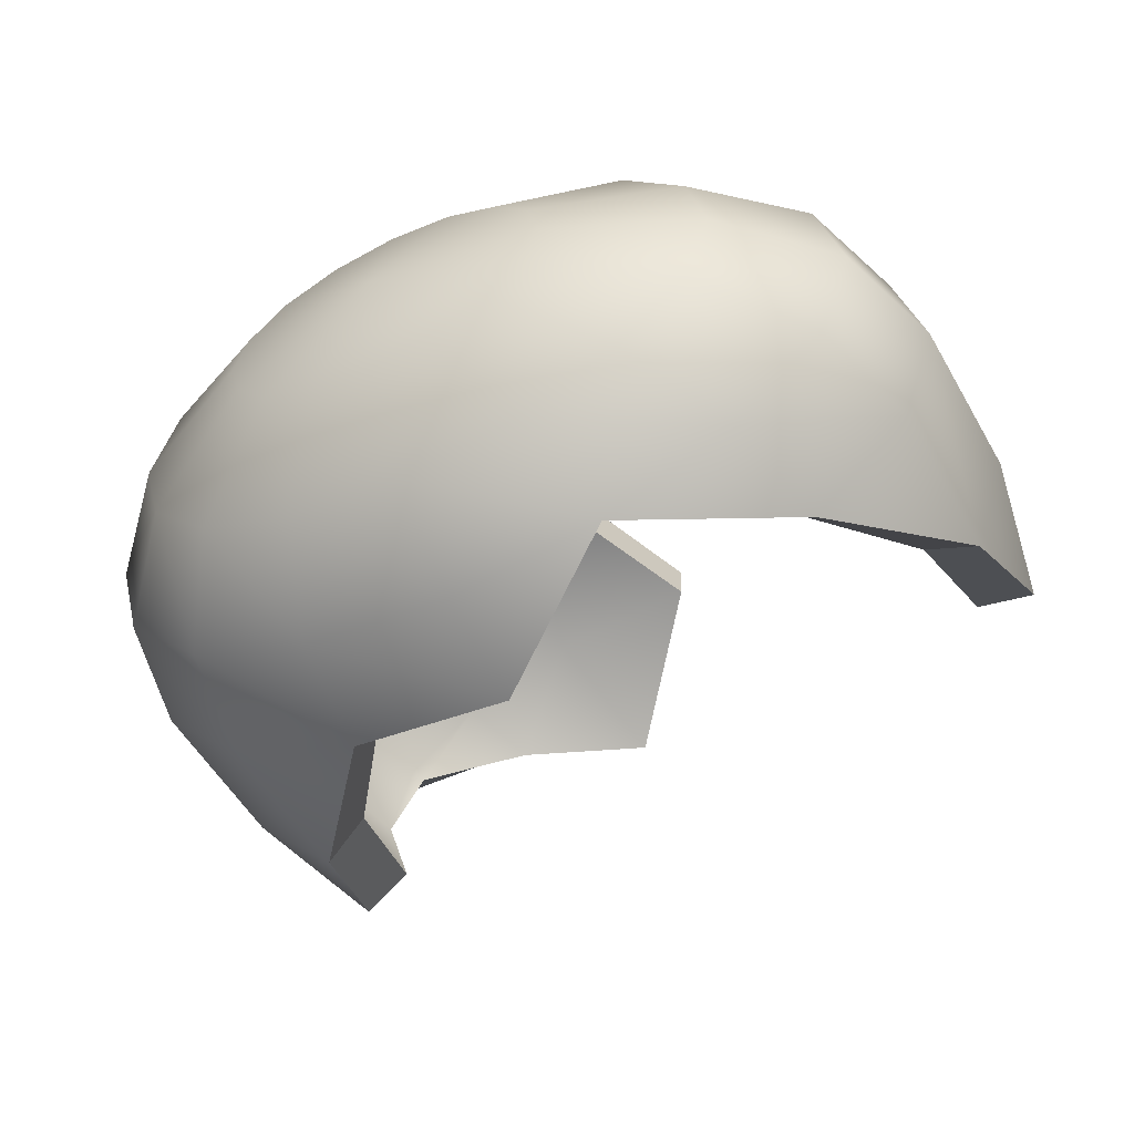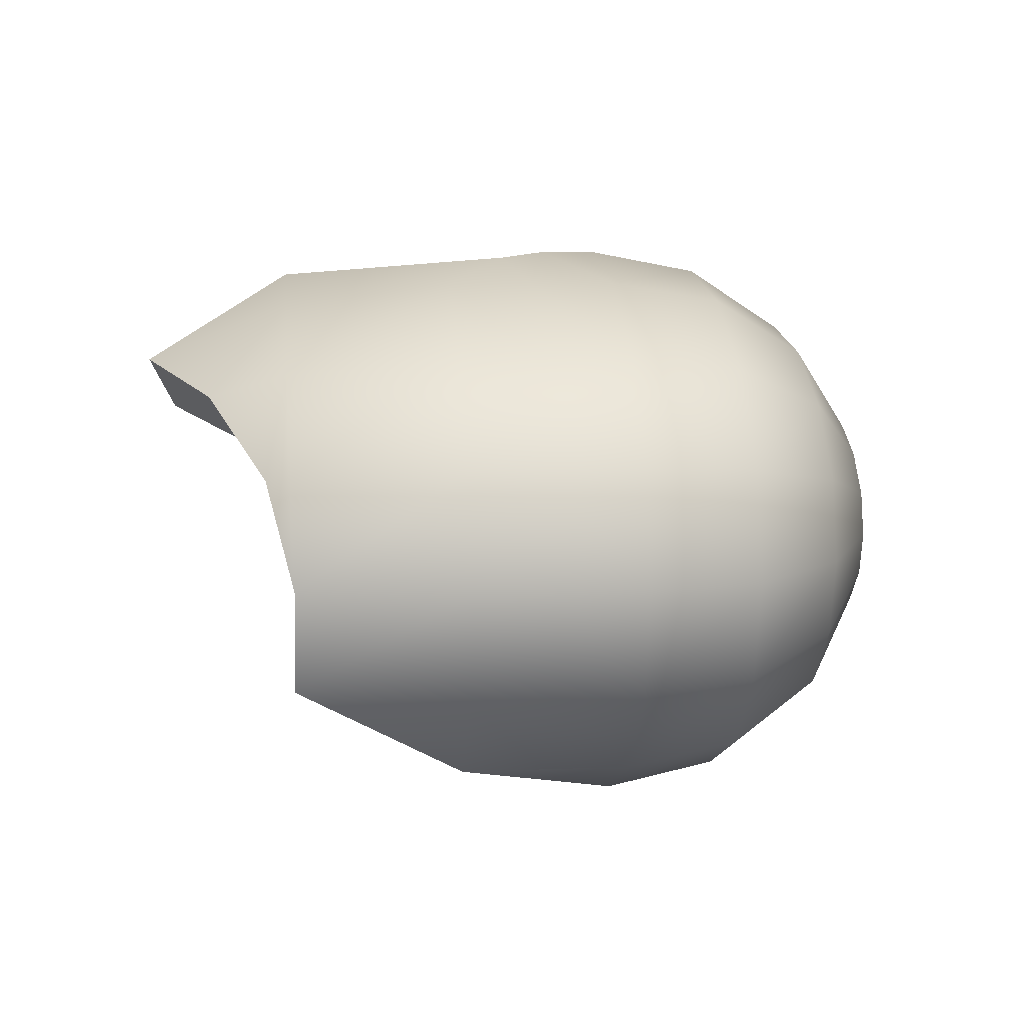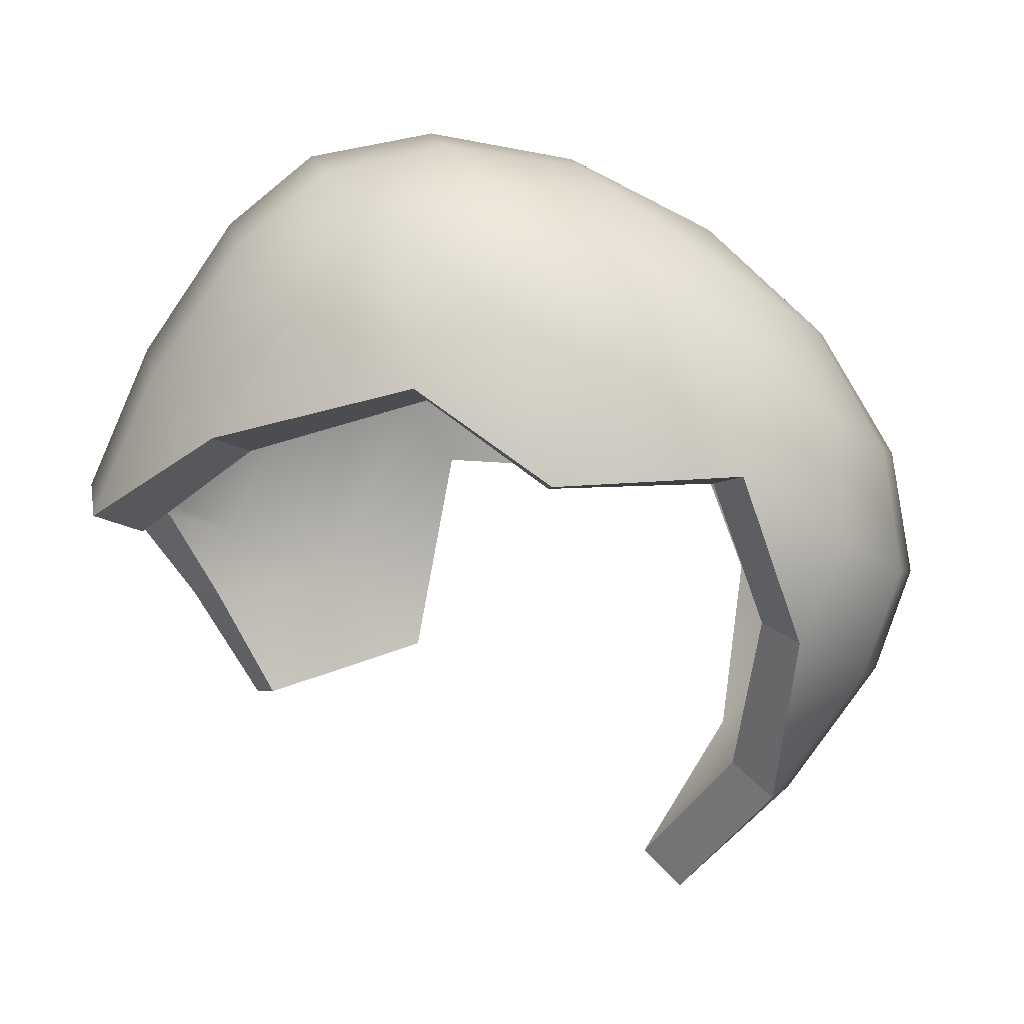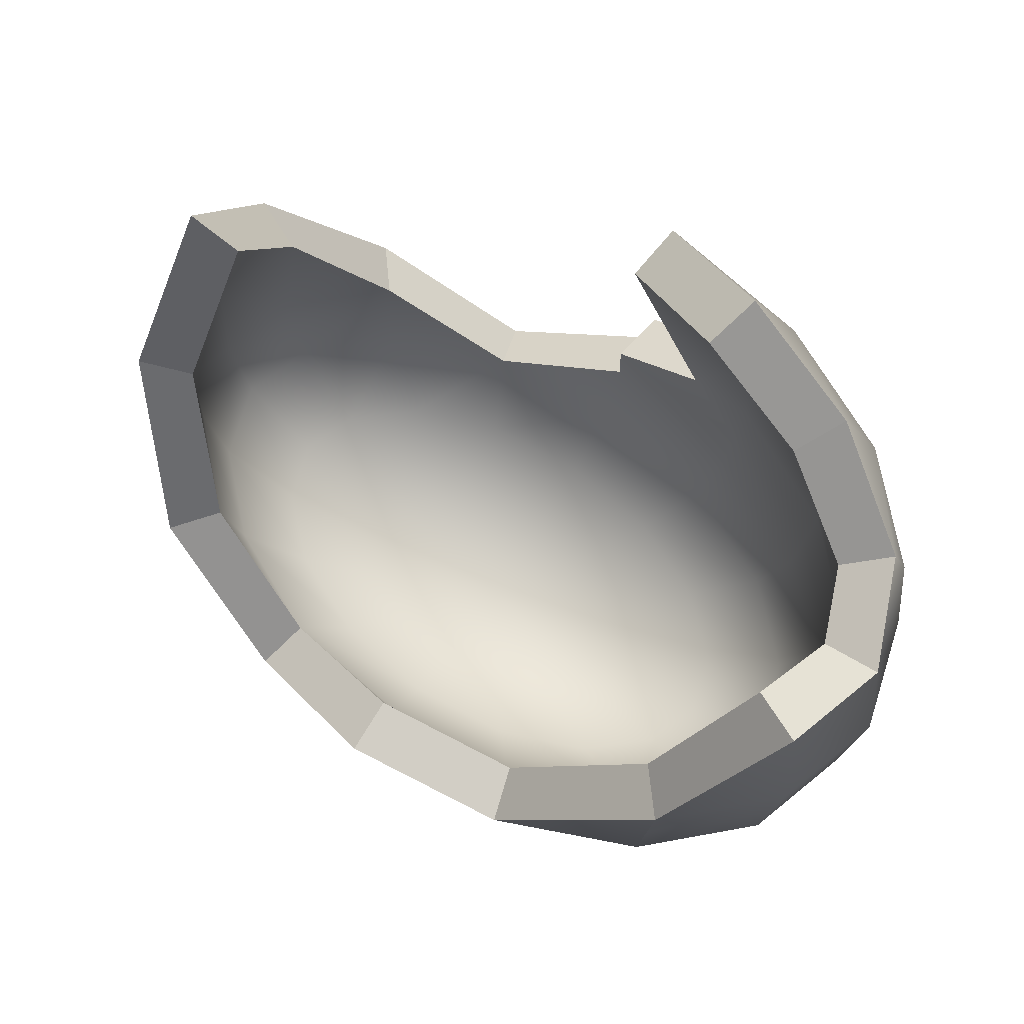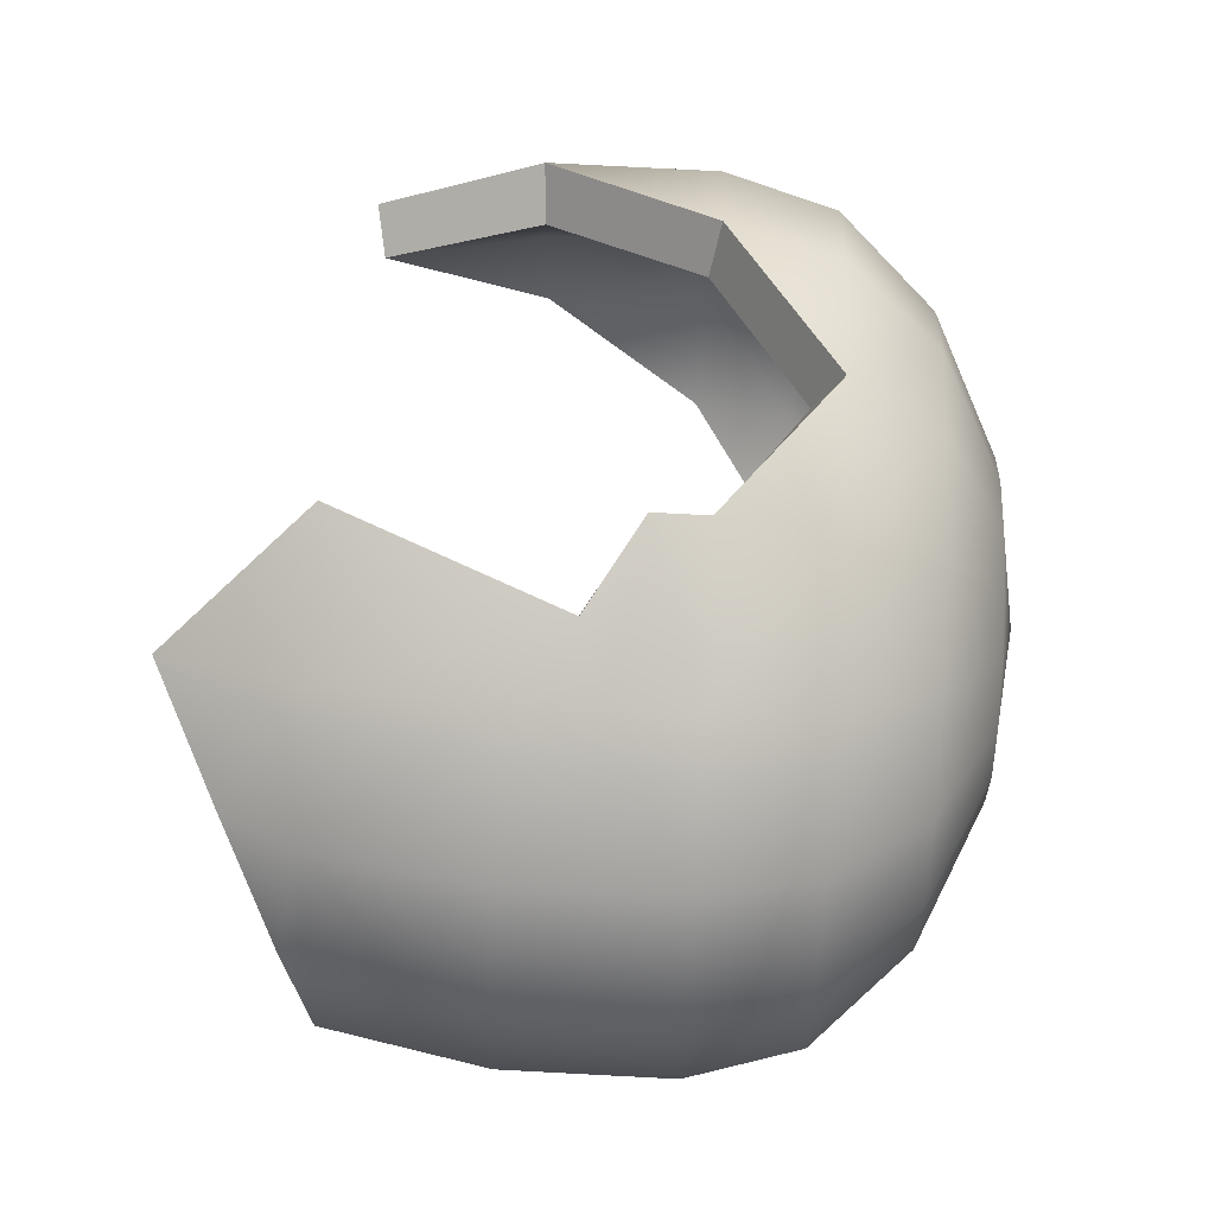
<metadata>
{"format":"obj","ext":"obj","renderer":"f3d","projection":"perspective","resolution":1024,"background":"white","views":[{"elev":-53.0,"azim":33.0,"up":"+Z"},{"elev":12.2,"azim":-91.5,"up":"+Z"},{"elev":-79.7,"azim":-30.3,"up":"+Z"},{"elev":70.4,"azim":-143.6,"up":"+Y"},{"elev":75.8,"azim":-82.9,"up":"+Z"}]}
</metadata>
<code>
g potion_broken_shard
v -0.05634 0.01883 0.1231
v -0.01067 0.1528 0.1083
v -0.006959 0.1446 0.07635
v -0.05081 0.0216 0.09043
v -0.01067 0.1528 0.1083
v -0.08765 0.2287 0.06645
v -0.07945 0.2153 0.03718
v -0.006959 0.1446 0.07635
v -0.08765 0.2287 0.06645
v -0.1602 0.186 0.05548
v -0.1453 0.1721 0.02928
v -0.07945 0.2153 0.03718
v -0.1602 0.186 0.05548
v -0.2223 0.1502 0.01961
v -0.1986 0.1348 0.002253
v -0.1453 0.1721 0.02928
v -0.2223 0.1502 0.01961
v -0.2502 0.1336 -0.036
v -0.2173 0.1289 -0.03807
v -0.1986 0.1348 0.002253
v -0.2502 0.1336 -0.036
v -0.2351 0.1359 -0.09572
v -0.2046 0.1323 -0.0829
v -0.2173 0.1289 -0.03807
v -0.2351 0.1359 -0.09572
v -0.1925 0.04444 -0.1563
v -0.17 0.04448 -0.1318
v -0.2046 0.1323 -0.0829
v -0.1925 0.04444 -0.1563
v -0.1061 -0.04567 -0.1959
v -0.09529 -0.03964 -0.165
v -0.17 0.04448 -0.1318
v -0.1061 -0.04567 -0.1959
v -0.01126 -0.03875 -0.2123
v -0.009367 -0.03226 -0.1798
v -0.09529 -0.03964 -0.165
v -0.01126 -0.03875 -0.2123
v 0.08242 -0.09642 -0.1915
v 0.07419 -0.08143 -0.163
v -0.009367 -0.03226 -0.1798
v 0.08242 -0.09642 -0.1915
v 0.1668 -0.02596 -0.1704
v 0.1465 -0.02184 -0.1445
v 0.07419 -0.08143 -0.163
v 0.1668 -0.02596 -0.1704
v 0.216 0.07394 -0.1182
v 0.1861 0.06974 -0.1044
v 0.1465 -0.02184 -0.1445
v 0.216 0.07394 -0.1182
v 0.2116 0.1694 -0.05421
v 0.1796 0.1605 -0.05296
v 0.1861 0.06974 -0.1044
v 0.2116 0.1694 -0.05421
v 0.221 0.07394 0.009258
v 0.1901 0.06975 -0.002185
v 0.1796 0.1605 -0.05296
v 0.221 0.07394 0.009258
v 0.176 -0.02595 0.06513
v 0.1538 -0.02182 0.04078
v 0.1901 0.06975 -0.002185
v 0.176 -0.02595 0.06513
v 0.09038 -0.09663 0.09334
v 0.08015 -0.08172 0.06547
v 0.1538 -0.02182 0.04078
v 0.09038 -0.09663 0.09334
v 0.001761 -0.03873 0.1208
v 0.002598 -0.03464 0.08784
v 0.08015 -0.08172 0.06547
v 0.001761 -0.03873 0.1208
v -0.0004942 -0.007618 0.1209
v 0.003127 -0.006328 0.08789
v 0.002598 -0.03464 0.08784
v -0.0004942 -0.007618 0.1209
v -0.05634 0.01883 0.1231
v -0.05081 0.0216 0.09043
v 0.003127 -0.006328 0.08789
v -0.1012 0.1463 0.1004
v -0.1602 0.186 0.05548
v -0.08765 0.2287 0.06645
v -0.01067 0.1528 0.1083
v -0.05634 0.01883 0.1231
v -0.1771 0.1408 0.06996
v -0.2223 0.1502 0.01961
v -0.101 0.05032 0.1121
v -0.229 0.1372 0.02199
v -0.2502 0.1336 -0.036
v -0.1833 0.04445 0.07918
v -0.09756 0.002334 0.112
v -0.0004942 -0.007618 0.1209
v -0.2394 0.04053 0.02726
v -0.1798 -0.003535 0.07905
v -0.09408 -0.04565 0.1119
v 0.001761 -0.03873 0.1208
v -0.2609 0.03915 -0.03573
v -0.2351 0.1359 -0.09572
v -0.2359 -0.007458 0.02713
v -0.1763 -0.05152 0.07891
v 0.005907 -0.1028 0.1079
v 0.09038 -0.09663 0.09334
v -0.2444 0.04052 -0.1002
v -0.1925 0.04444 -0.1563
v -0.2574 -0.008839 -0.03586
v -0.2324 -0.05545 0.027
v -0.08264 -0.1092 0.09968
v -0.2409 -0.007467 -0.1003
v -0.189 -0.00355 -0.1565
v -0.1855 -0.05154 -0.1566
v -0.1061 -0.04567 -0.1959
v -0.2539 -0.05683 -0.03599
v -0.2374 -0.05545 -0.1005
v -0.1586 -0.1146 0.06925
v -0.2105 -0.1182 0.02128
v -0.2303 -0.1195 -0.03691
v -0.2151 -0.1182 -0.09648
v -0.1671 -0.1146 -0.1483
v -0.09376 -0.1092 -0.1846
v -0.01126 -0.03875 -0.2123
v -0.006126 -0.1028 -0.1998
v 0.08242 -0.09642 -0.1915
v -0.05934 -0.162 0.06537
v -0.1175 -0.1661 0.04208
v -0.1572 -0.1689 0.005366
v -0.1724 -0.1699 -0.03917
v -0.1607 -0.1689 -0.08476
v -0.124 -0.1662 -0.1245
v -0.06785 -0.162 -0.1522
v 0.008431 -0.1571 0.0717
v -0.0007787 -0.1571 -0.1638
v 0.0755 -0.1522 0.0601
v -0.08889 -0.2003 -0.04244
v -0.08259 -0.1998 -0.06711
v 0.007379 -0.2061 -0.0462
v -0.08068 -0.1998 -0.01833
v -0.06273 -0.1983 -0.08859
v -0.0592 -0.1983 0.001536
v -0.03233 -0.196 -0.1036
v -0.02773 -0.196 0.01414
v 0.003964 -0.1934 -0.1099
v 0.008948 -0.1934 0.01757
v 0.04064 -0.1907 -0.1065
v 0.06699 -0.1522 -0.1575
v 0.04525 -0.1907 0.01129
v 0.1584 -0.09099 -0.1611
v 0.1668 -0.02596 -0.1704
v 0.1251 -0.1481 -0.1342
v 0.07564 -0.1885 -0.003737
v 0.2229 -0.02204 -0.1185
v 0.216 0.07394 -0.1182
v 0.1317 -0.1481 0.03233
v 0.2103 -0.08737 -0.1131
v 0.07211 -0.1885 -0.09387
v 0.2444 -0.02066 -0.05548
v 0.1648 -0.1453 -0.0975
v 0.0955 -0.187 -0.02522
v 0.1669 -0.09098 0.05652
v 0.176 -0.02595 0.06513
v 0.09359 -0.187 -0.074
v 0.2301 -0.08609 -0.05492
v 0.2374 0.07532 -0.05522
v 0.2116 0.1694 -0.05421
v 0.221 0.07394 0.009258
v 0.2279 -0.02203 0.008992
v 0.2149 -0.08736 0.004649
v 0.18 -0.1443 -0.05296
v 0.1018 -0.1865 -0.04989
v 0.1684 -0.1453 -0.007366
v -0.09289 0.1375 0.06943
v -0.07945 0.2153 0.03718
v -0.1453 0.1721 0.02928
v -0.006959 0.1446 0.07635
v -0.05081 0.0216 0.09043
v -0.1595 0.1319 0.0433
v -0.1986 0.1348 0.002253
v -0.09245 0.04888 0.08006
v -0.2021 0.1275 0.005029
v -0.2173 0.1289 -0.03807
v -0.1654 0.04325 0.05122
v -0.08892 0.004571 0.07999
v 0.003127 -0.006328 0.08789
v -0.2115 0.03967 0.00924
v -0.1621 -0.002177 0.05095
v -0.08653 -0.04166 0.07975
v 0.002598 -0.03464 0.08784
v -0.2277 0.03849 -0.0371
v -0.2046 0.1323 -0.0829
v -0.2082 -0.005396 0.009001
v -0.1589 -0.0464 0.05109
v 0.003804 -0.09037 0.07721
v 0.08015 -0.08172 0.06547
v -0.2151 0.03978 -0.08446
v -0.17 0.04448 -0.1318
v -0.2243 -0.006436 -0.03715
v -0.2051 -0.04906 0.009179
v -0.07634 -0.09572 0.06997
v -0.2118 -0.005402 -0.08443
v -0.1692 -0.002188 -0.1298
v -0.166 -0.04641 -0.1302
v -0.09529 -0.03964 -0.165
v -0.2215 -0.04981 -0.03726
v -0.2088 -0.04906 -0.08484
v -0.1435 -0.09929 0.04392
v -0.1871 -0.1008 0.005391
v -0.2026 -0.1011 -0.03799
v -0.1905 -0.1008 -0.08247
v -0.1501 -0.0993 -0.1243
v -0.08515 -0.09573 -0.1555
v -0.009367 -0.03226 -0.1798
v -0.005823 -0.09039 -0.169
v 0.07419 -0.08143 -0.163
v -0.05566 -0.138 0.04269
v -0.1077 -0.1405 0.02334
v -0.1421 -0.1416 -0.005959
v -0.1547 -0.1417 -0.03987
v -0.1448 -0.1416 -0.07465
v -0.1128 -0.1405 -0.1065
v -0.06241 -0.138 -0.1299
v -0.001521 -0.134 -0.14
v -0.05543 -0.1669 -0.00857
v -0.07433 -0.1677 -0.02428
v 0.004978 -0.173 -0.04611
v -0.02711 -0.1653 0.001673
v -0.08132 -0.168 -0.04273
v -0.07579 -0.1677 -0.06168
v -0.05818 -0.1669 -0.07882
v -0.03074 -0.1653 -0.09124
v 0.006228 -0.163 0.004418
v 0.002279 -0.163 -0.09658
v 0.03923 -0.1604 -0.0009218
v 0.005827 -0.134 0.04795
v 0.06662 -0.1292 0.03788
v 0.0599 -0.1291 -0.1347
v 0.0666 -0.158 -0.01334
v 0.1169 -0.1243 0.01448
v 0.0356 -0.1604 -0.09383
v 0.1413 -0.07815 -0.1357
v 0.1465 -0.02184 -0.1445
v 0.1118 -0.1242 -0.1153
v 0.195 -0.01975 -0.1006
v 0.1861 0.06974 -0.1044
v 0.1846 -0.07362 -0.09713
v 0.06385 -0.158 -0.08359
v 0.2113 -0.0184 -0.05419
v 0.146 -0.1205 -0.08603
v 0.08269 -0.1562 -0.06787
v 0.2001 -0.0719 -0.05374
v 0.2047 0.06973 -0.05394
v 0.1796 0.1605 -0.05296
v 0.1901 0.06975 -0.002185
v 0.1987 -0.01975 -0.006615
v 0.1538 -0.02182 0.04078
v 0.1585 -0.119 -0.05212
v 0.188 -0.07361 -0.009278
v 0.08965 -0.1556 -0.04942
v 0.148 -0.07818 0.03243
v 0.1487 -0.1205 -0.01733
v 0.08415 -0.1562 -0.03048
g potion_broken_shard_0
f 3 2 1
f 4 3 1
f 7 6 5
f 8 7 5
f 11 10 9
f 12 11 9
f 15 14 13
f 16 15 13
f 19 18 17
f 20 19 17
f 23 22 21
f 24 23 21
f 27 26 25
f 28 27 25
f 31 30 29
f 32 31 29
f 35 34 33
f 36 35 33
f 39 38 37
f 40 39 37
f 43 42 41
f 44 43 41
f 47 46 45
f 48 47 45
f 51 50 49
f 52 51 49
f 55 54 53
f 56 55 53
f 59 58 57
f 60 59 57
f 63 62 61
f 64 63 61
f 67 66 65
f 68 67 65
f 71 70 69
f 72 71 69
f 75 74 73
f 76 75 73
f 79 78 77
f 79 77 80
f 80 77 81
f 78 82 77
f 78 83 82
f 77 84 81
f 77 82 84
f 83 85 82
f 83 86 85
f 82 85 87
f 82 87 84
f 84 88 81
f 88 89 81
f 85 86 90
f 85 90 87
f 87 91 84
f 91 88 84
f 88 92 89
f 92 93 89
f 86 94 90
f 86 95 94
f 90 96 87
f 96 91 87
f 91 97 88
f 97 92 88
f 93 92 98
f 93 98 99
f 95 100 94
f 95 101 100
f 94 102 90
f 102 96 90
f 96 103 91
f 103 97 91
f 92 97 104
f 92 104 98
f 100 105 94
f 105 102 94
f 101 106 100
f 106 105 100
f 107 106 101
f 106 107 105
f 108 107 101
f 102 109 96
f 109 103 96
f 105 110 102
f 107 110 105
f 110 109 102
f 97 103 111
f 97 111 104
f 103 109 112
f 103 112 111
f 109 110 113
f 109 113 112
f 110 107 114
f 110 114 113
f 107 108 115
f 107 115 114
f 108 116 115
f 108 117 116
f 117 118 116
f 117 119 118
f 104 111 120
f 111 112 121
f 111 121 120
f 112 113 122
f 112 122 121
f 113 114 123
f 113 123 122
f 114 115 124
f 114 124 123
f 115 116 125
f 115 125 124
f 116 118 126
f 116 126 125
f 104 120 127
f 98 104 127
f 118 128 126
f 118 119 128
f 98 127 129
f 99 98 129
f 123 124 130
f 124 125 131
f 124 131 130
f 130 131 132
f 123 130 133
f 133 130 132
f 122 123 133
f 125 134 131
f 131 134 132
f 125 126 134
f 122 133 135
f 135 133 132
f 121 122 135
f 126 136 134
f 134 136 132
f 126 128 136
f 121 135 137
f 137 135 132
f 120 121 137
f 136 138 132
f 128 138 136
f 139 137 132
f 120 137 139
f 138 140 132
f 127 120 139
f 128 141 138
f 141 140 138
f 119 141 128
f 127 139 142
f 142 139 132
f 129 127 142
f 119 143 141
f 143 119 144
f 141 145 140
f 143 145 141
f 129 142 146
f 146 142 132
f 144 147 143
f 148 147 144
f 149 129 146
f 99 129 149
f 147 150 143
f 143 150 145
f 145 151 140
f 140 151 132
f 152 147 148
f 147 152 150
f 145 153 151
f 150 153 145
f 149 146 154
f 154 146 132
f 155 99 149
f 156 99 155
f 151 157 132
f 153 157 151
f 150 158 153
f 152 158 150
f 159 152 148
f 160 159 148
f 160 161 159
f 162 152 159
f 161 162 159
f 156 162 161
f 152 162 158
f 162 156 163
f 156 155 163
f 162 163 158
f 158 164 153
f 153 164 157
f 158 163 164
f 157 165 132
f 164 165 157
f 165 154 132
f 163 155 166
f 163 166 164
f 164 166 165
f 166 154 165
f 155 149 166
f 166 149 154
f 169 168 167
f 167 168 170
f 167 170 171
f 172 169 167
f 173 169 172
f 174 167 171
f 172 167 174
f 175 173 172
f 176 173 175
f 175 172 177
f 177 172 174
f 178 174 171
f 179 178 171
f 176 175 180
f 180 175 177
f 181 177 174
f 178 181 174
f 182 178 179
f 183 182 179
f 184 176 180
f 185 176 184
f 186 180 177
f 181 186 177
f 187 181 178
f 182 187 178
f 182 183 188
f 188 183 189
f 190 185 184
f 191 185 190
f 192 184 180
f 186 192 180
f 193 186 181
f 187 193 181
f 187 182 194
f 194 182 188
f 195 190 184
f 192 195 184
f 196 191 190
f 195 196 190
f 196 197 191
f 197 196 195
f 197 198 191
f 199 192 186
f 193 199 186
f 200 195 192
f 200 197 195
f 199 200 192
f 193 187 201
f 201 187 194
f 199 193 202
f 202 193 201
f 200 199 203
f 203 199 202
f 197 200 204
f 204 200 203
f 198 197 205
f 205 197 204
f 206 198 205
f 207 198 206
f 208 207 206
f 209 207 208
f 201 194 210
f 202 201 211
f 211 201 210
f 203 202 212
f 212 202 211
f 204 203 213
f 213 203 212
f 205 204 214
f 214 204 213
f 206 205 215
f 215 205 214
f 208 206 216
f 216 206 215
f 209 208 217
f 217 208 216
f 212 211 218
f 213 212 219
f 219 212 218
f 219 218 220
f 218 211 221
f 218 221 220
f 211 210 221
f 222 213 219
f 222 219 220
f 214 213 222
f 223 214 222
f 223 222 220
f 215 214 223
f 224 215 223
f 216 215 224
f 224 223 220
f 225 216 224
f 225 224 220
f 217 216 225
f 221 226 220
f 221 210 226
f 227 225 220
f 227 217 225
f 226 228 220
f 210 229 226
f 226 229 228
f 210 194 229
f 194 188 229
f 229 188 230
f 229 230 228
f 188 189 230
f 231 217 227
f 231 209 217
f 228 230 232
f 228 232 220
f 230 189 233
f 230 233 232
f 234 231 227
f 234 227 220
f 235 209 231
f 209 235 236
f 237 231 234
f 237 235 231
f 238 236 235
f 238 239 236
f 240 238 235
f 240 235 237
f 241 237 234
f 241 234 220
f 238 242 239
f 242 238 240
f 243 237 241
f 243 240 237
f 244 241 220
f 244 243 241
f 245 240 243
f 245 242 240
f 242 246 239
f 246 247 239
f 248 247 246
f 242 249 246
f 249 248 246
f 249 242 245
f 249 250 248
f 251 243 244
f 251 245 243
f 252 249 245
f 250 249 252
f 252 245 251
f 253 244 220
f 253 251 244
f 254 250 252
f 189 250 254
f 189 254 233
f 255 252 251
f 254 252 255
f 255 251 253
f 233 254 255
f 256 253 220
f 256 255 253
f 233 255 256
f 232 256 220
f 232 233 256

</code>
